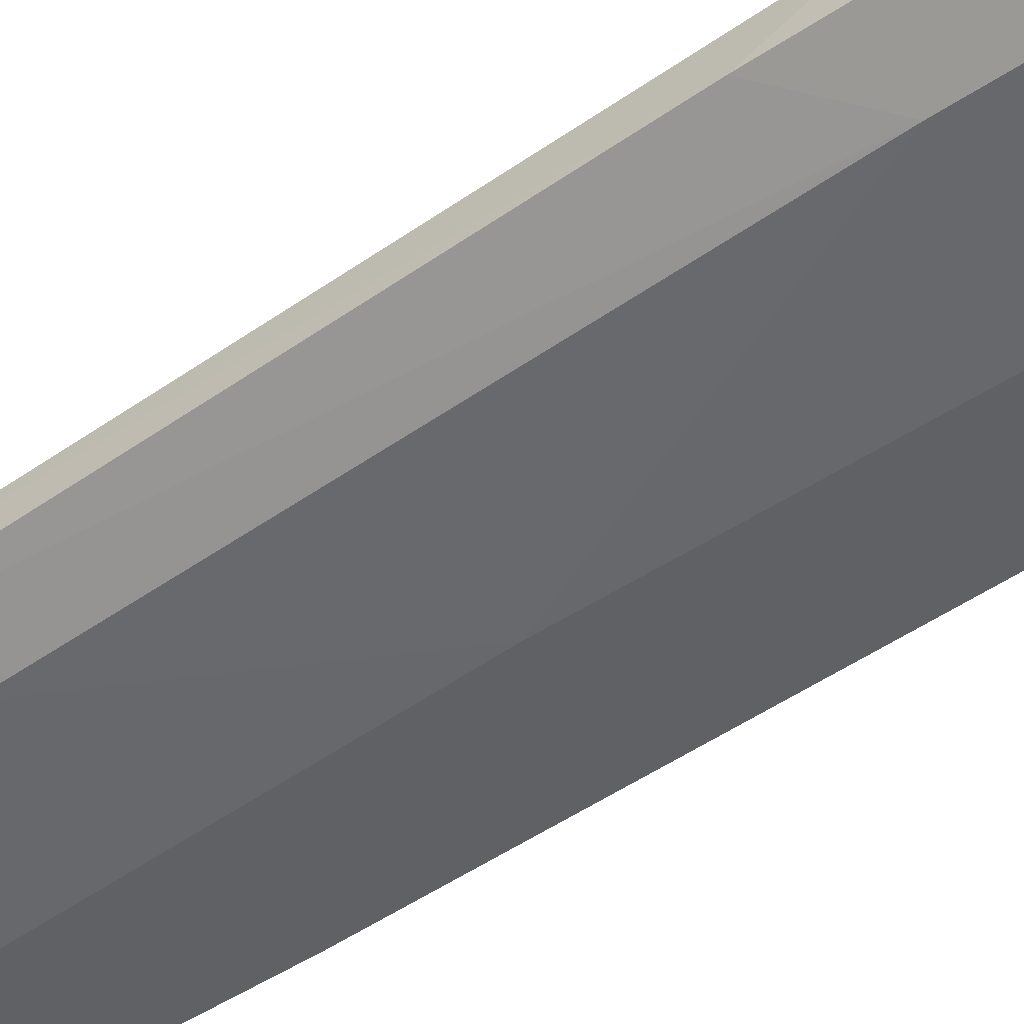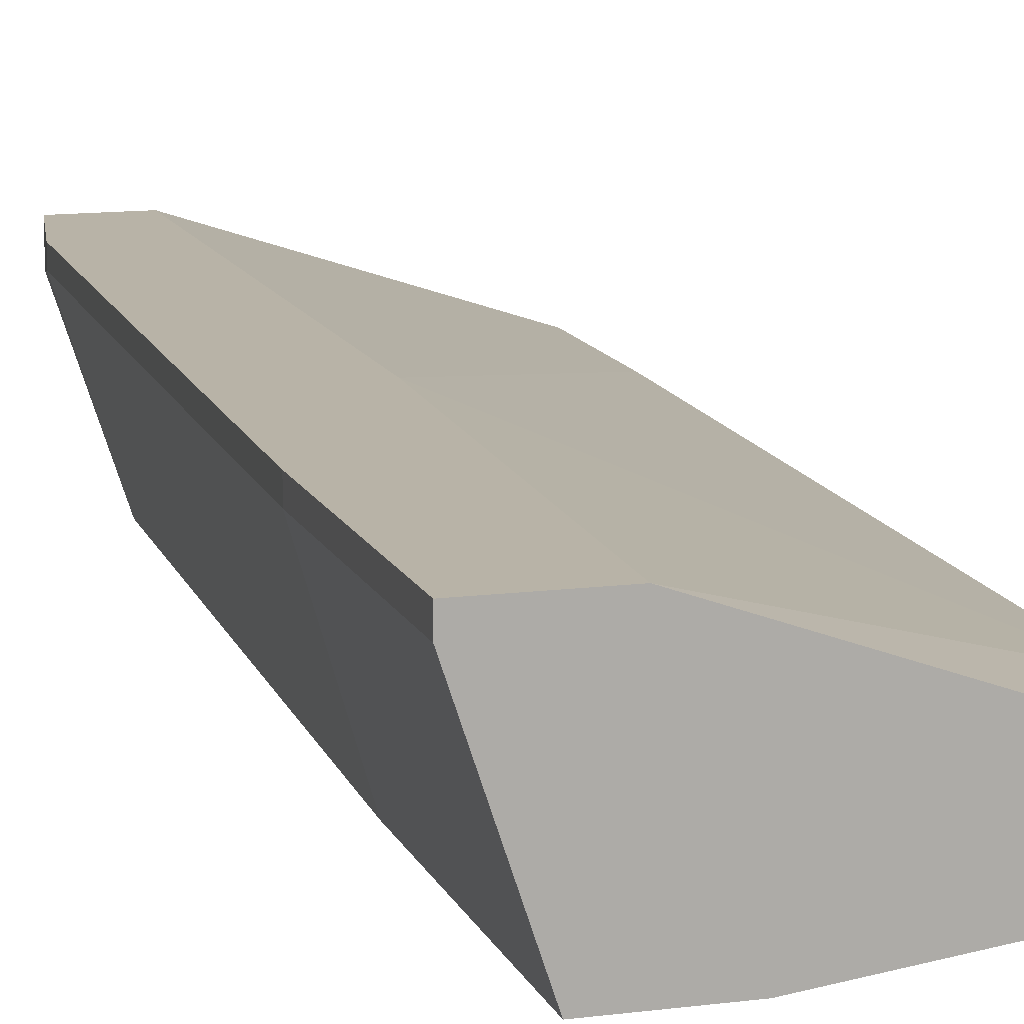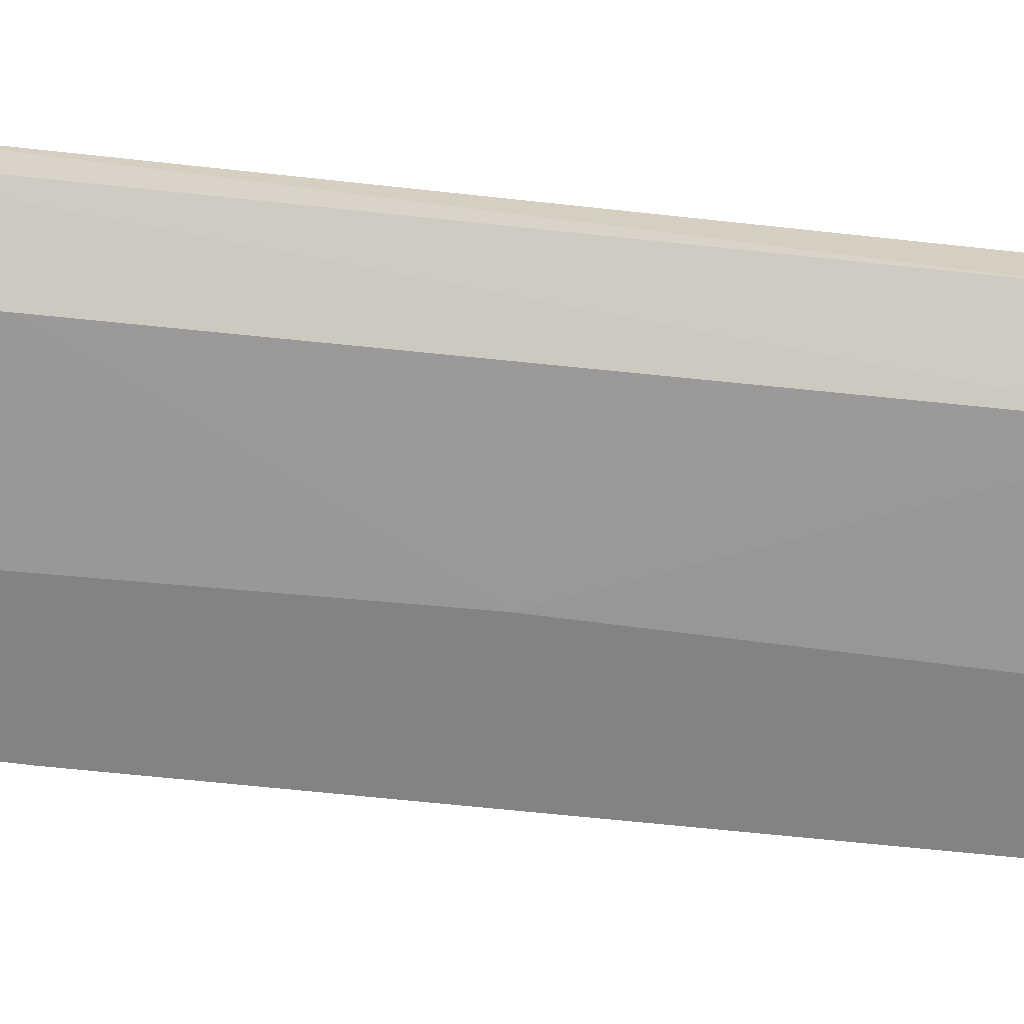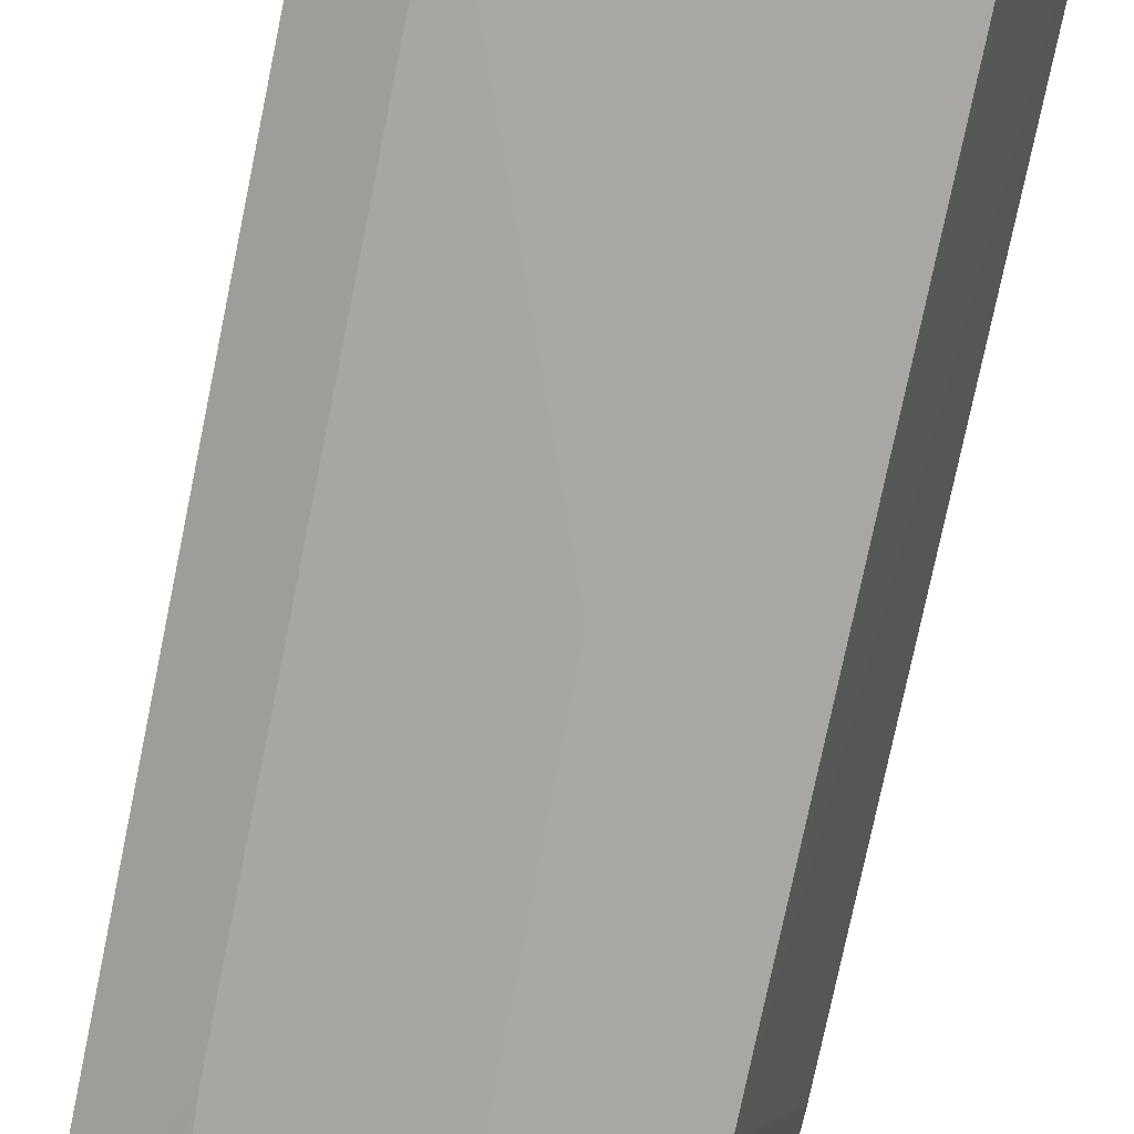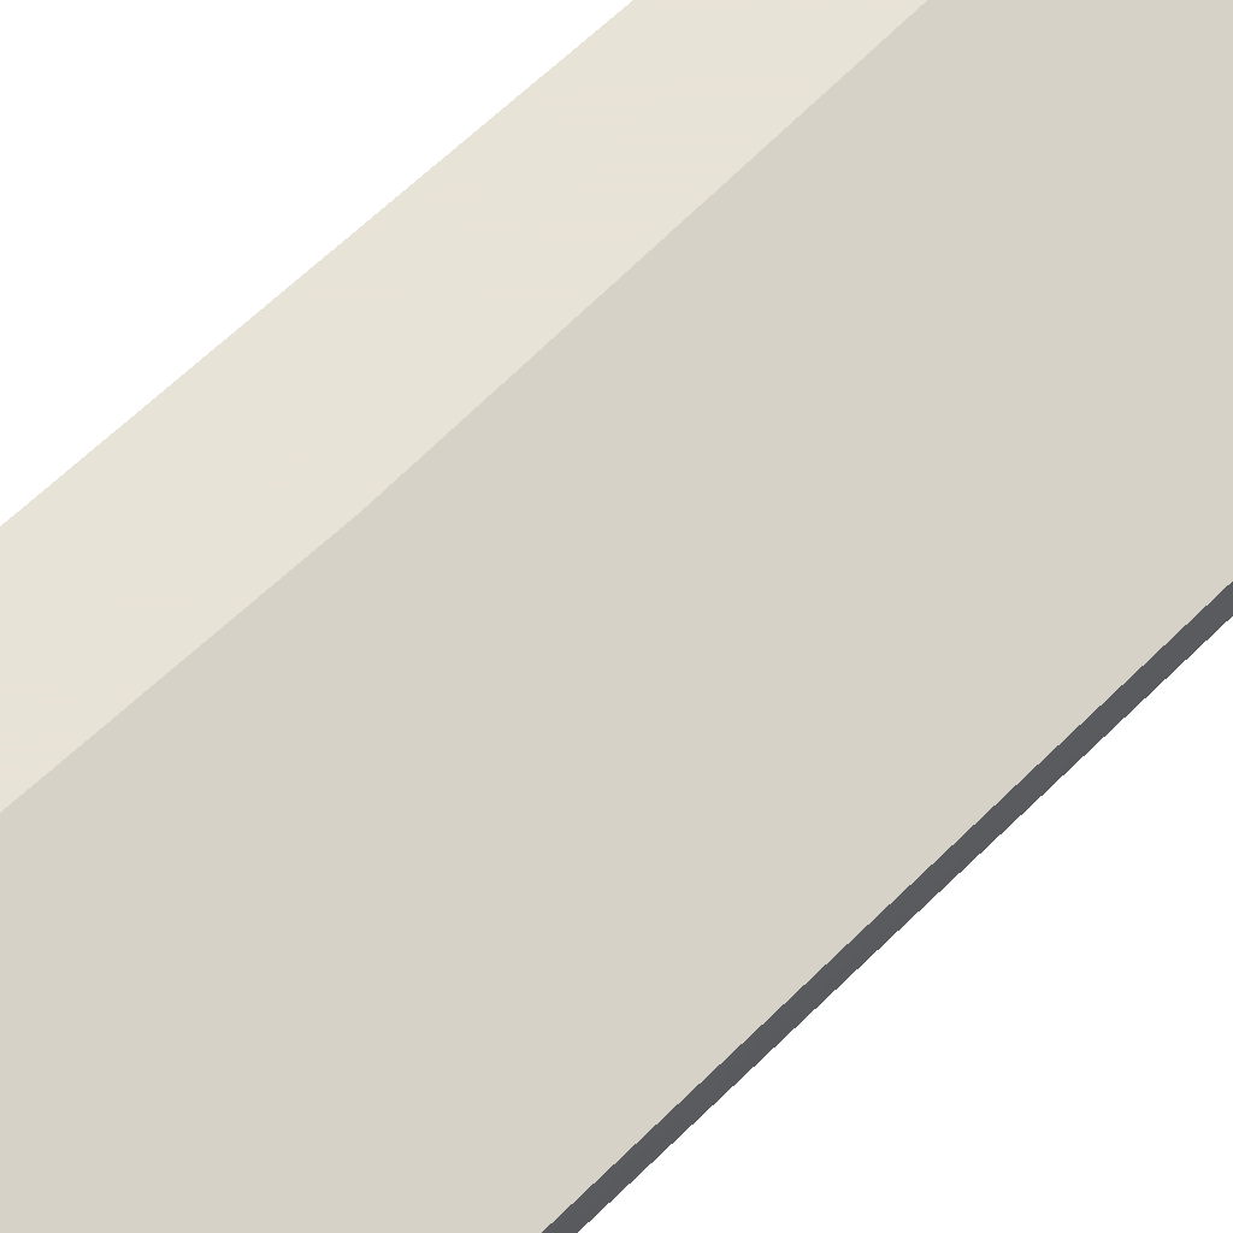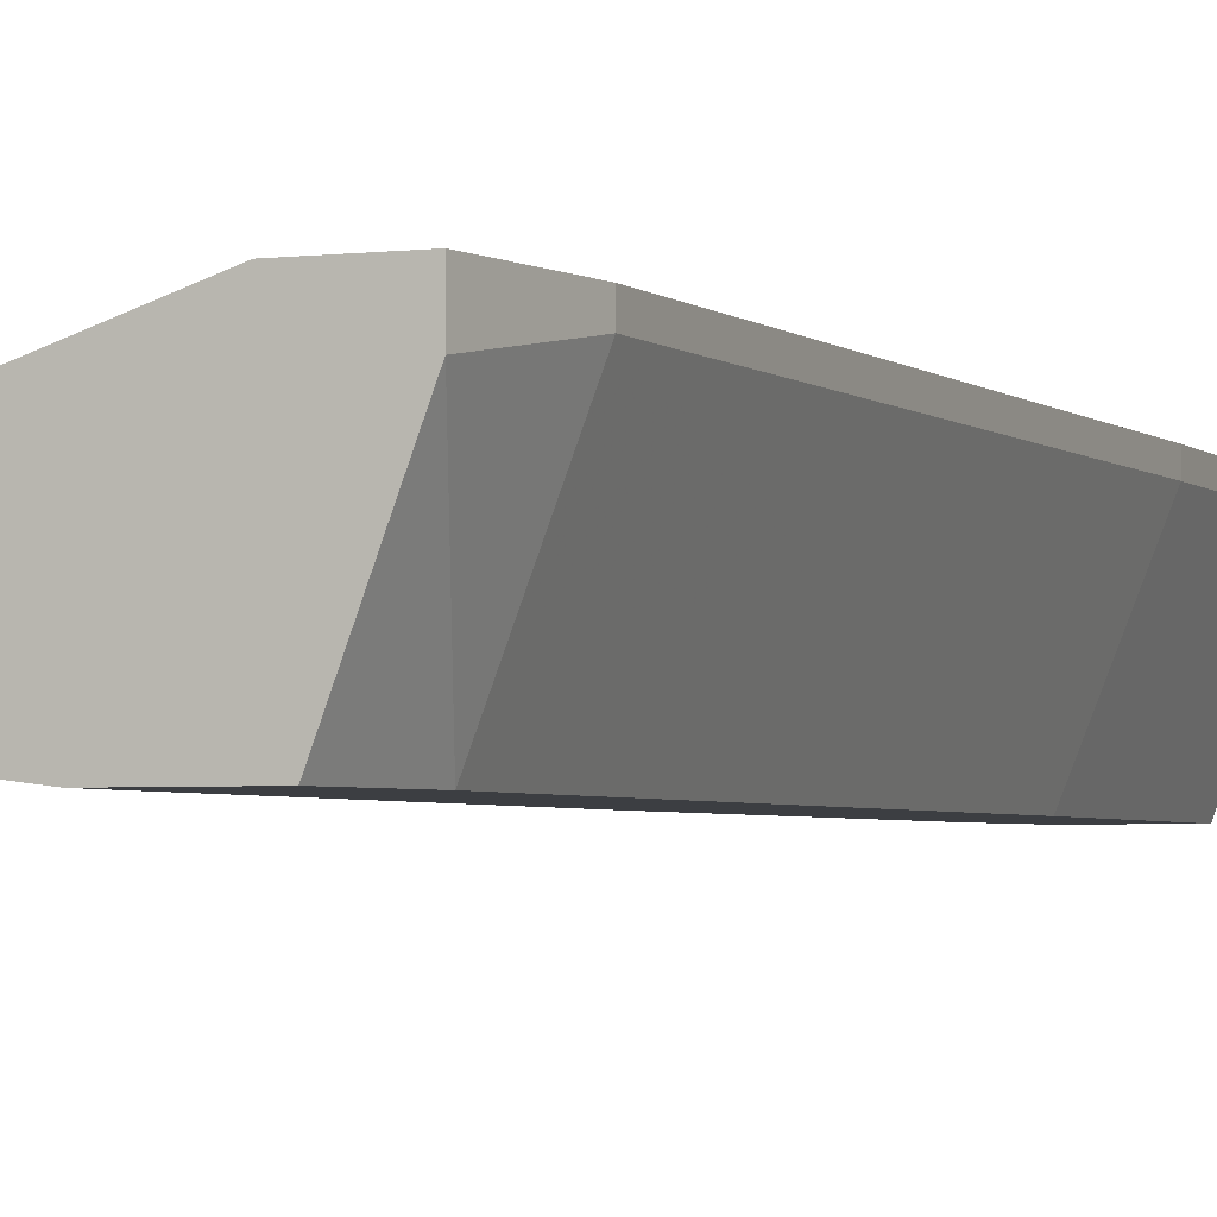
<metadata>
{"format":"obj","ext":"obj","renderer":"f3d","projection":"perspective","resolution":1024,"background":"white","views":[{"elev":-47.3,"azim":-52.9,"up":"+Y"},{"elev":12.7,"azim":163.3,"up":"+Y"},{"elev":-61.2,"azim":-97.9,"up":"+Y"},{"elev":-74.5,"azim":-13.1,"up":"+Y"},{"elev":62.6,"azim":-136.5,"up":"+Y"},{"elev":-3.3,"azim":22.1,"up":"+Y"}]}
</metadata>
<code>
v -0.0195 -0.03066 -0.03836
v -0.03632 -0.02856 -0.02155
v -0.002685 -0.01174 0.05835
v -0.002685 -0.009637 0.05835
v -0.03421 -0.02856 -0.05098
v -0.00058 -0.01174 -0.05098
v -0.00058 -0.01174 -0.02155
v -0.00058 -0.009637 -0.05098
v -0.00058 -0.009637 -0.02155
v -0.01319 -0.009637 0.001588
v -0.01319 -0.009637 0.07097
v -0.04262 -0.02015 -0.03626
v -0.04262 -0.02435 -0.03836
v -0.008989 -0.03066 0.06045
v -0.04472 -0.02015 0.05203
v -0.04472 -0.02015 0.07097
v -0.04472 -0.02435 0.04153
v -0.04472 -0.02435 0.07097
v -0.0216 -0.03066 0.009992
v -0.0216 -0.03066 0.07097
v -0.03842 -0.02645 -0.05098
v -0.03842 -0.02856 0.04993
v -0.03842 -0.02856 0.07097
v -0.01109 -0.009637 -0.05098
v -0.01109 -0.03066 0.07097
v -0.004785 -0.009637 0.07097
v -0.004785 -0.01384 0.07097
v -0.04052 -0.02015 -0.05098
v -0.04052 -0.02435 -0.05098
v -0.0174 -0.03066 -0.05098
v -0.006889 -0.03066 -0.01733
v -0.006889 -0.03066 -0.05098
f 21 13 29
f 25 26 16
f 32 28 24
f 26 9 24
f 28 32 5
f 16 26 11
f 26 24 11
f 32 25 20
f 25 16 20
f 25 32 14
f 9 7 8
f 32 24 8
f 24 9 8
f 20 16 18
f 7 9 3
f 32 20 1
f 24 28 12
f 28 13 12
f 16 11 10
f 11 24 10
f 24 12 10
f 32 7 31
f 14 32 31
f 7 3 31
f 3 14 31
f 22 20 23
f 18 22 23
f 20 18 23
f 13 22 17
f 22 18 17
f 18 16 17
f 12 13 17
f 12 17 15
f 16 10 15
f 10 12 15
f 17 16 15
f 22 13 2
f 5 1 2
f 26 25 27
f 25 14 27
f 3 26 27
f 14 3 27
f 7 32 6
f 8 7 6
f 32 8 6
f 20 22 19
f 1 20 19
f 22 2 19
f 2 1 19
f 28 5 21
f 2 13 21
f 5 2 21
f 9 26 4
f 3 9 4
f 26 3 4
f 5 32 30
f 1 5 30
f 32 1 30
f 13 28 29
f 28 21 29

</code>
